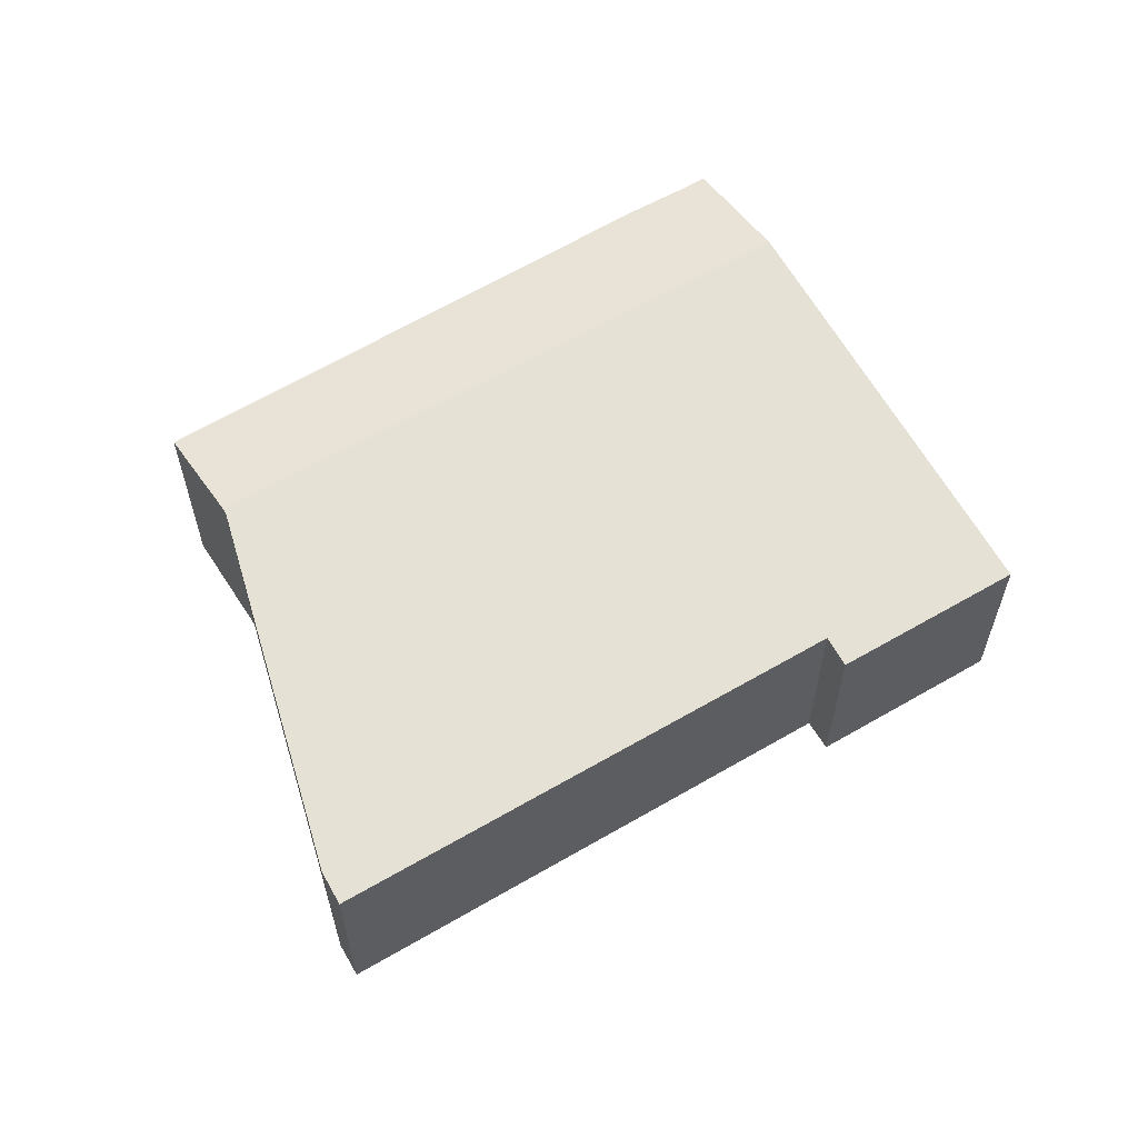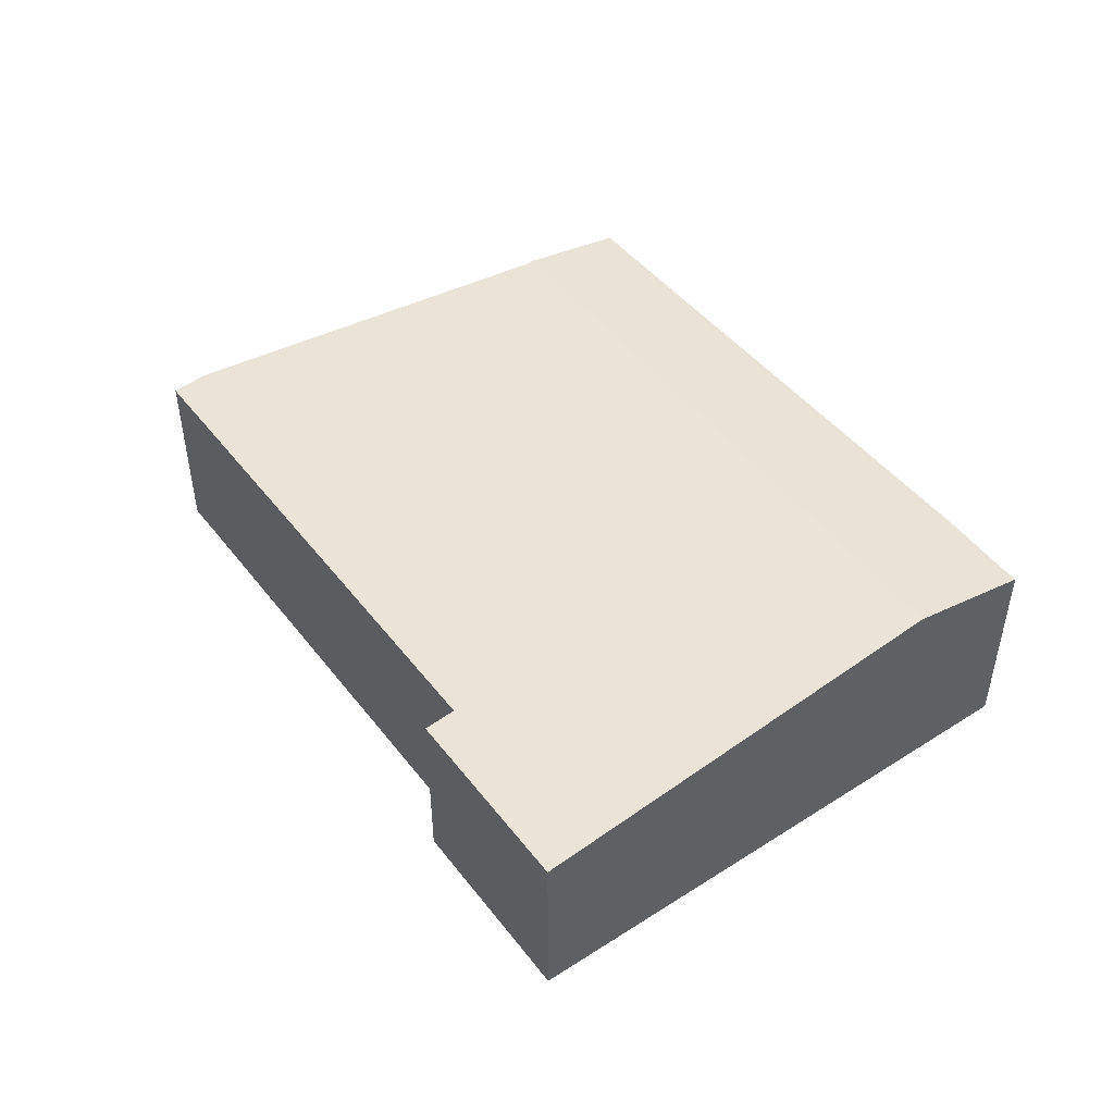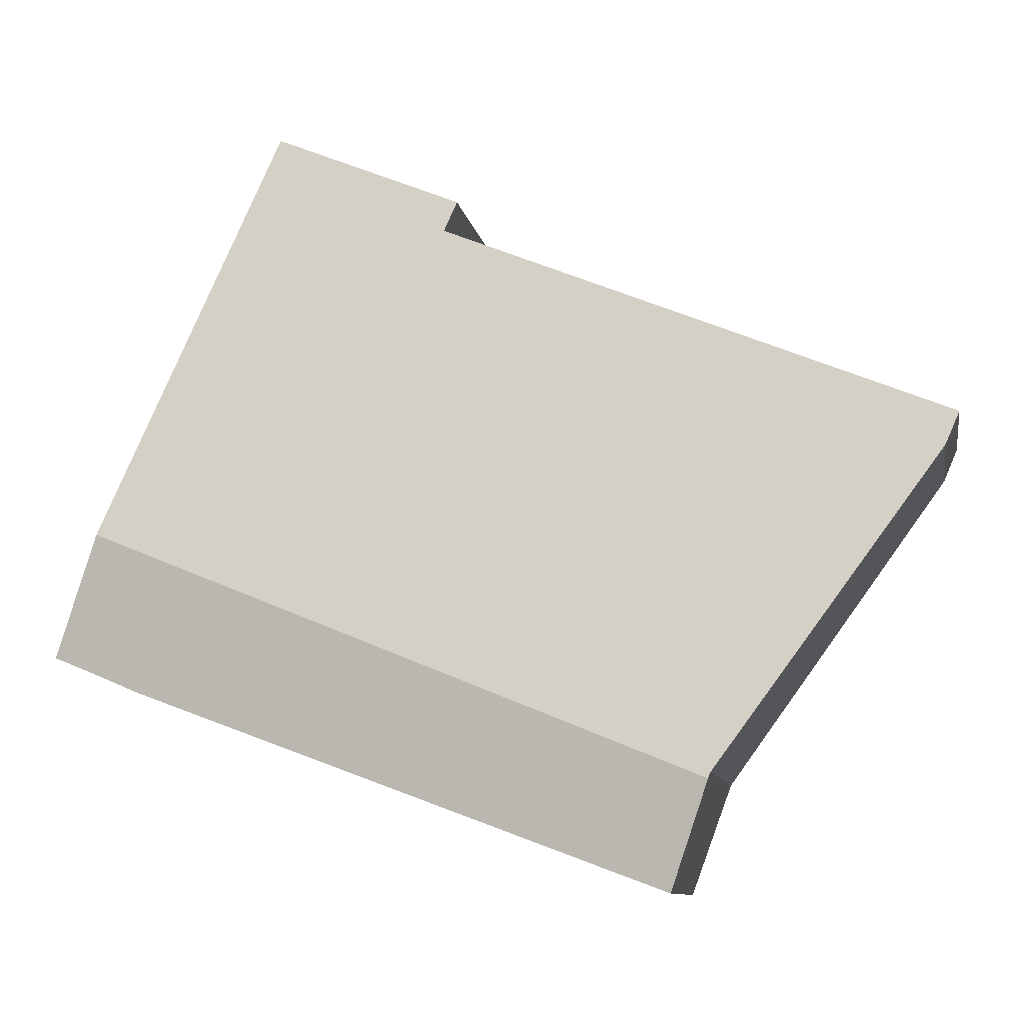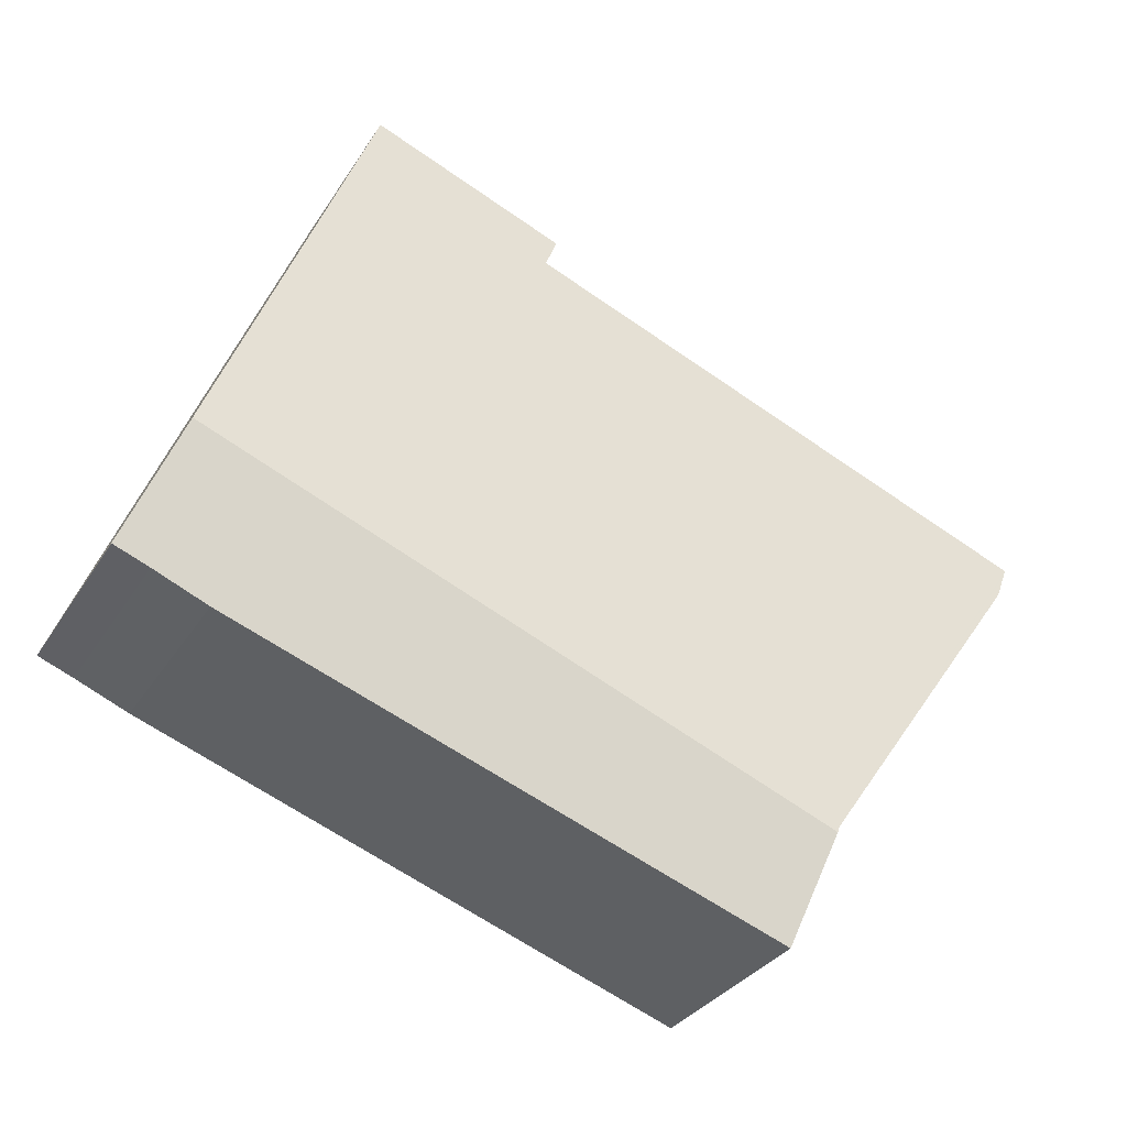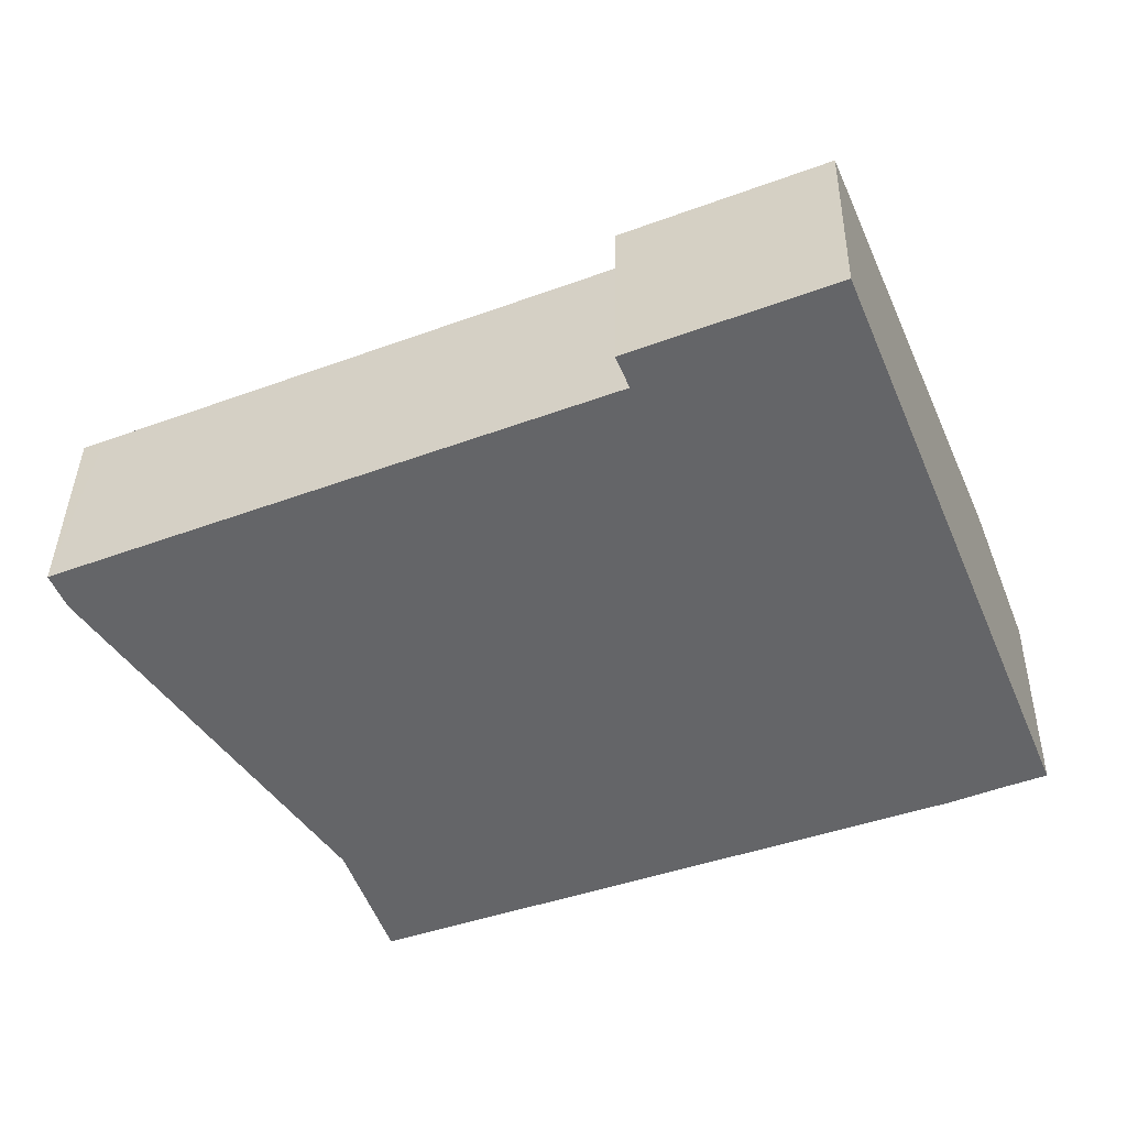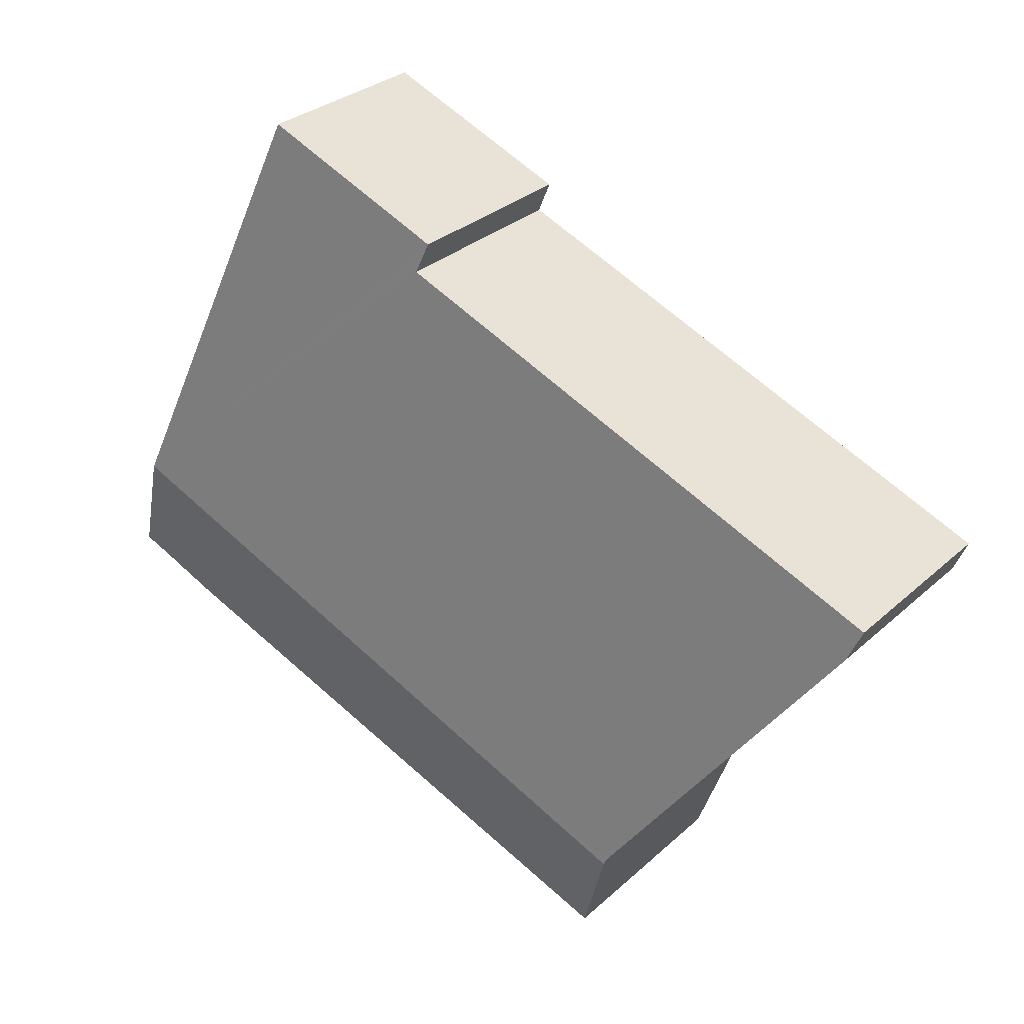
<metadata>
{"format":"obj","ext":"obj","renderer":"f3d","projection":"perspective","resolution":1024,"background":"white","views":[{"elev":60.2,"azim":-53.0,"up":"+Y"},{"elev":48.3,"azim":32.0,"up":"+Y"},{"elev":-9.9,"azim":-169.9,"up":"+Z"},{"elev":-31.1,"azim":153.4,"up":"+Z"},{"elev":38.4,"azim":1.0,"up":"+Z"},{"elev":30.1,"azim":-142.2,"up":"+Z"}]}
</metadata>
<code>
v  8.916 8.63 -12.89
v  22.46 7.66 -12.26
v  10.35 7.745 -16.77
v  31.23 8.63 -3.778
v  29.86 7.608 -9.504
v  31.78 7.615 -8.684
v  32.95 7.66 -7.978
v  33.03 7.613 -8.18
v  18.13 6.971 8.695
v  24.98 6.97 11.5
v  18.59 7.093 7.58
v  0.713 7.092 0.291
v  8.838 8.607 -12.68
v  0 7.092 4.343e-16
v  0.059 7.107 -0.139
v  0.512 7.223 -1.2
v  2.37 7.532 -3.761
v  10.35 1.027e-15 -16.77
v  8.838 7.761e-16 -12.68
v  8.916 7.891e-16 -12.89
v  2.37 2.303e-16 -3.761
v  0.512 7.348e-17 -1.2
v  0 0 0
v  0.059 8.511e-18 -0.139
v  18.59 -4.641e-16 7.58
v  18.13 -5.324e-16 8.695
v  0.713 -1.782e-17 0.291
v  24.98 -7.044e-16 11.5
v  31.23 2.313e-16 -3.778
v  32.95 4.885e-16 -7.978
v  33.03 5.009e-16 -8.18
v  22.46 7.506e-16 -12.26
v  29.86 5.82e-16 -9.504
v  31.78 5.317e-16 -8.684
g defaultobject
f 1 2 3
f 2 1 4
f 2 4 5
f 5 4 6
f 6 4 7
f 6 7 8
f 4 9 10
f 9 4 11
f 11 4 12
f 12 4 13
f 13 4 1
f 12 13 14
f 14 13 15
f 15 13 16
f 16 13 17
f 18 1 3
f 1 18 13
f 13 18 19
f 19 18 20
f 19 17 13
f 17 19 21
f 17 21 16
f 16 21 22
f 22 15 16
f 15 22 14
f 14 22 23
f 23 22 24
f 25 9 11
f 9 25 26
f 23 12 14
f 12 23 11
f 11 23 25
f 25 23 27
f 26 10 9
f 10 26 28
f 28 4 10
f 4 28 29
f 4 29 7
f 7 29 30
f 7 30 8
f 8 30 31
f 2 18 3
f 18 2 32
f 32 2 5
f 32 5 33
f 8 34 6
f 34 8 31
f 34 5 6
f 5 34 33
f 26 25 28
f 30 34 31
f 34 30 29
f 34 29 33
f 33 29 32
f 32 29 28
f 32 28 18
f 18 28 25
f 18 25 20
f 20 25 19
f 19 25 27
f 19 27 21
f 21 27 22
f 22 27 24
f 24 27 23

</code>
